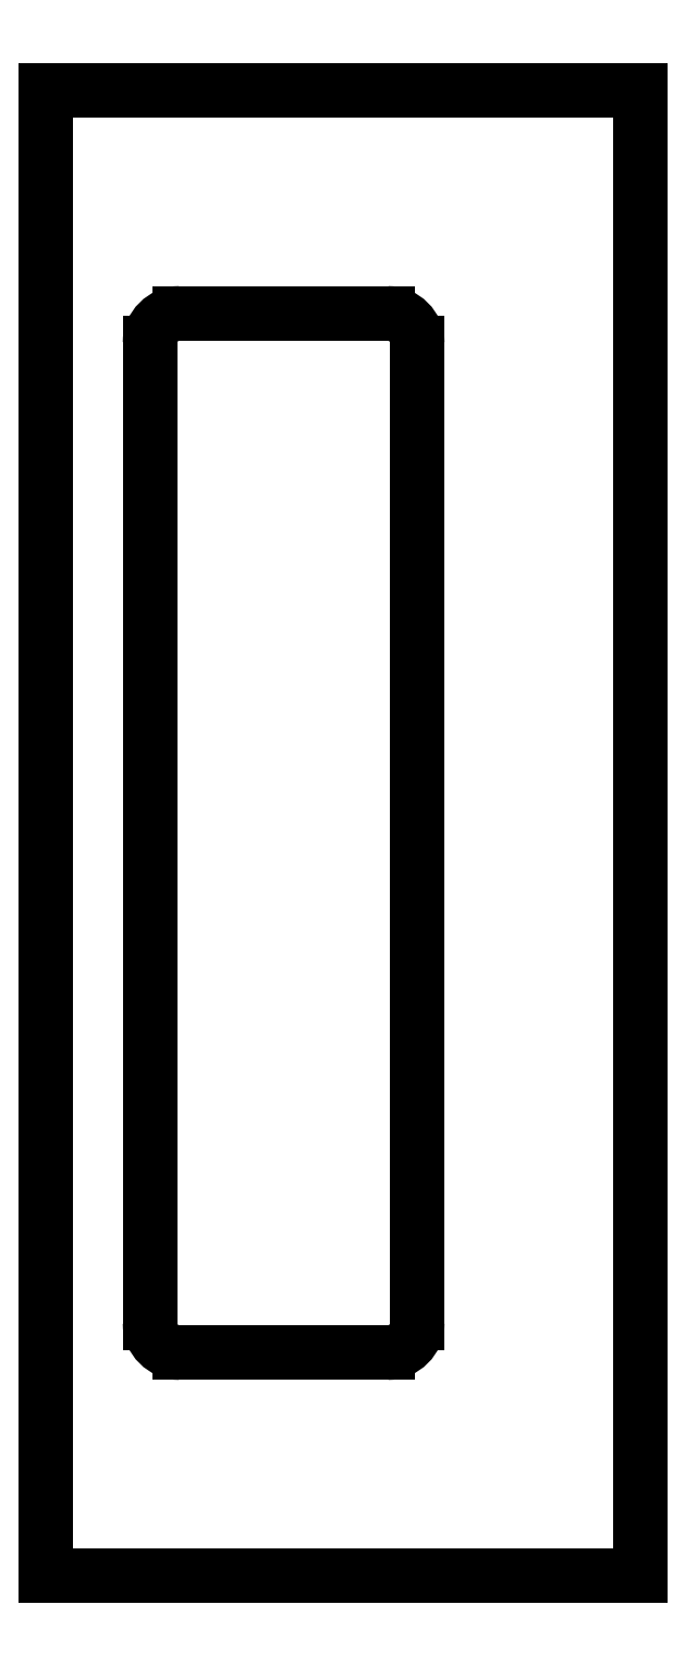
<metadata>
{"format":"dxf","ext":"dxf","renderer":"ezdxf+matplotlib","layout":"modelspace","background":"white","min_lineweight":24,"dpi":150}
</metadata>
<code>
0
SECTION
2
ENTITIES
0
LINE
8
Shape2DView003
10
-36
20
35
30
0
11
-22
21
35
31
0
0
ARC
8
Shape2DView003
10
-36
20
33
30
0
40
2
50
90
51
180
0
ARC
8
Shape2DView003
10
-22
20
33
30
0
40
2
50
0
51
90
0
LINE
8
Shape2DView003
10
-38
20
-33
30
0
11
-38
21
33
31
0
0
LINE
8
Shape2DView003
10
-20
20
33
30
0
11
-20
21
-33
31
0
0
ARC
8
Shape2DView003
10
-36
20
-33
30
0
40
2
50
180
51
-90
0
ARC
8
Shape2DView003
10
-22
20
-33
30
0
40
2
50
-90
51
0
0
LINE
8
Shape2DView003
10
-22
20
-35
30
0
11
-36
21
-35
31
0
0
LINE
8
Shape2DView003
10
-45
20
50
30
0
11
-5
21
50
31
0
0
LINE
8
Shape2DView003
10
-5
20
50
30
0
11
-5
21
-50
31
0
0
LINE
8
Shape2DView003
10
-5
20
-50
30
0
11
-45
21
-50
31
0
0
LINE
8
Shape2DView003
10
-45
20
-50
30
0
11
-45
21
50
31
0
0
ENDSEC
0
EOF

</code>
